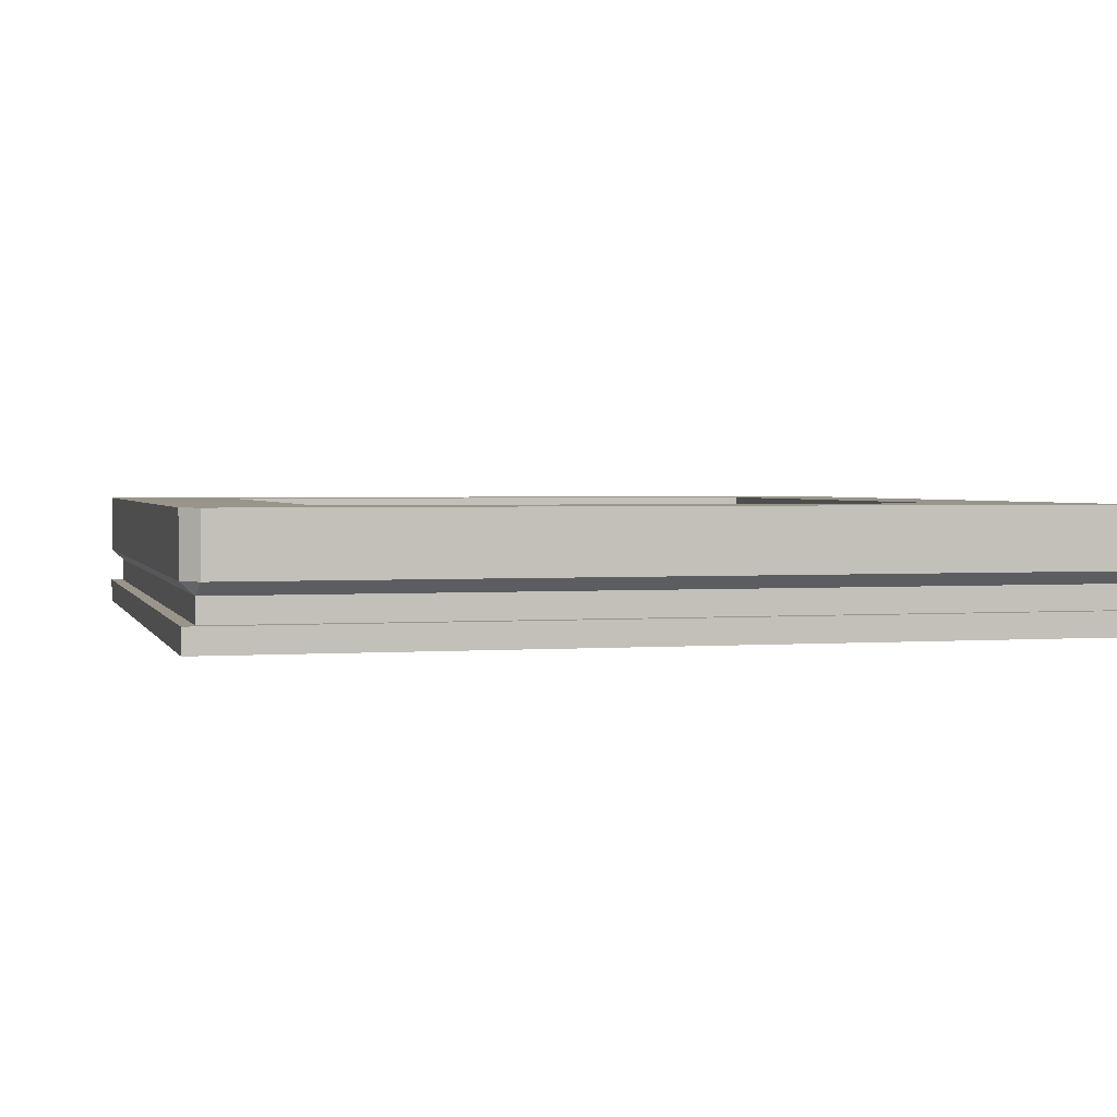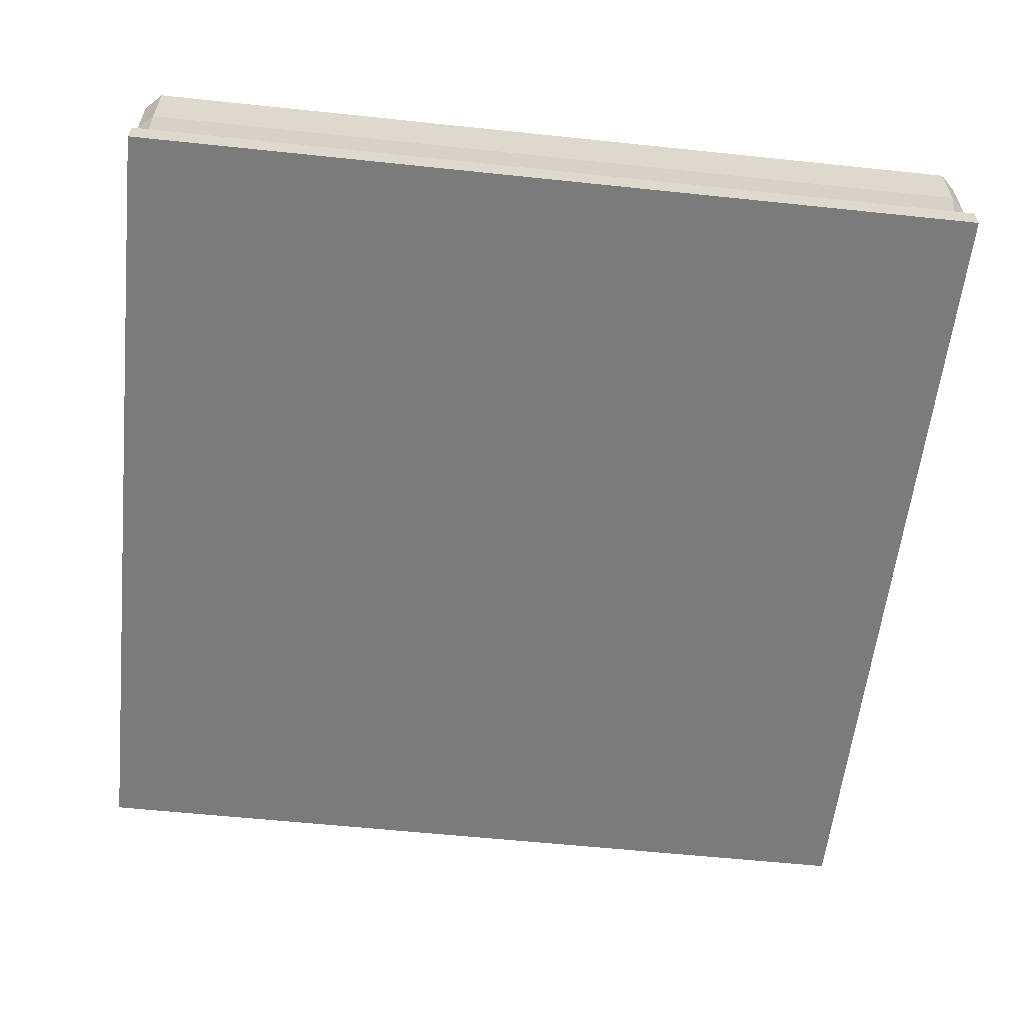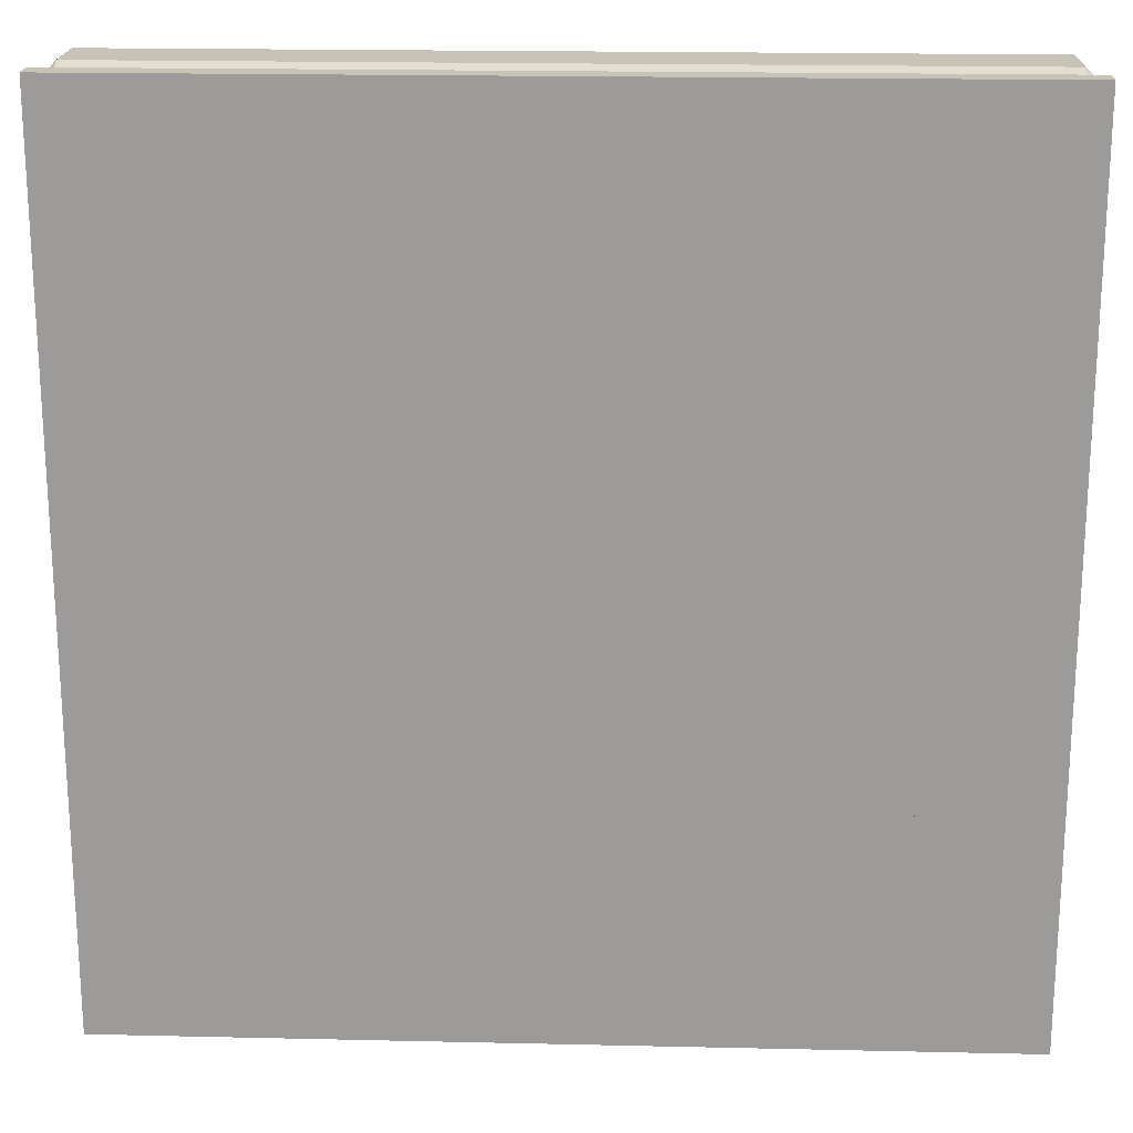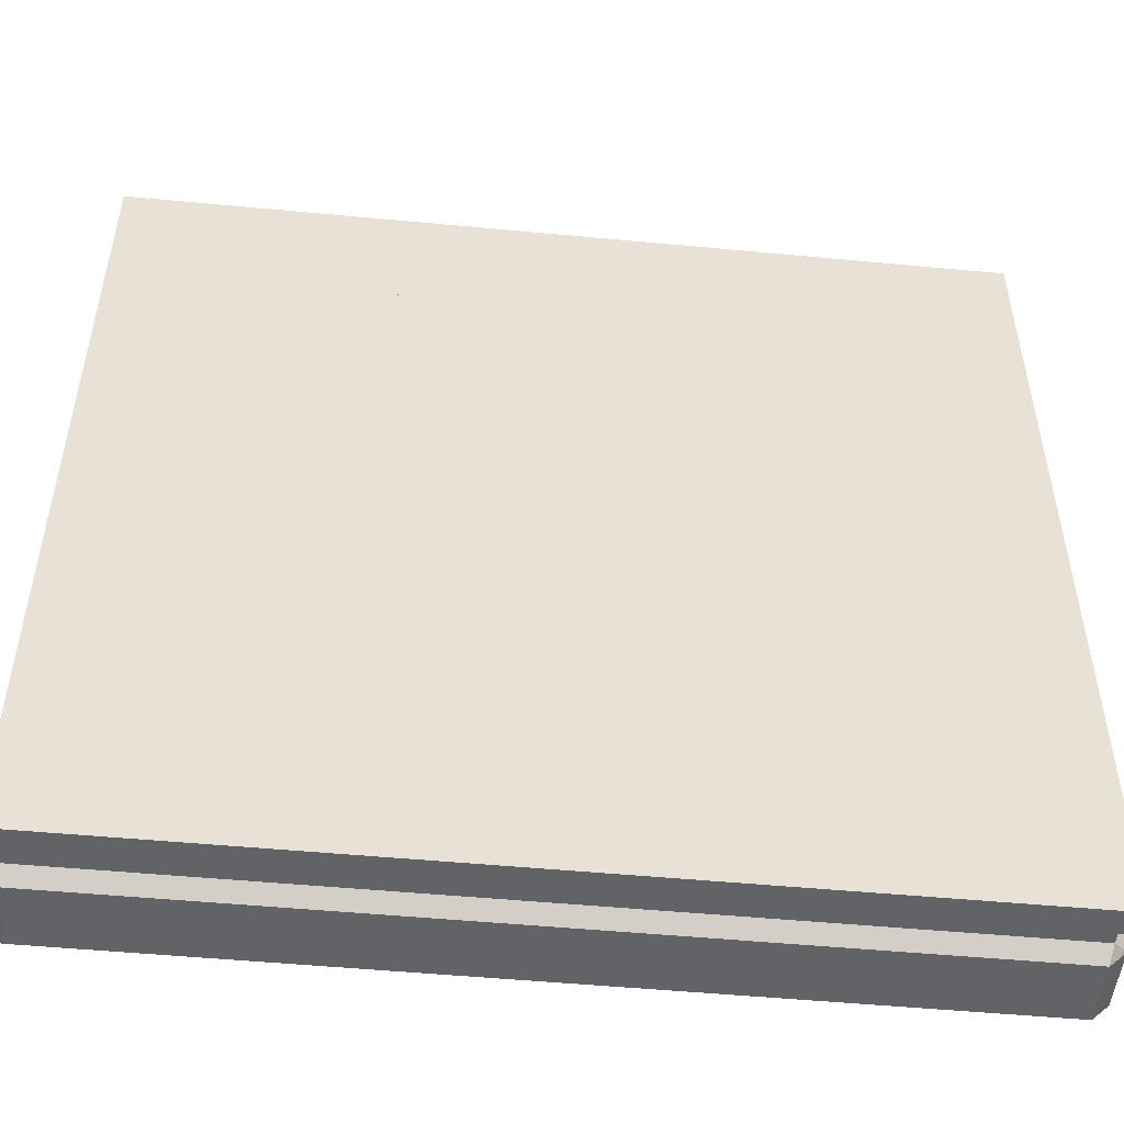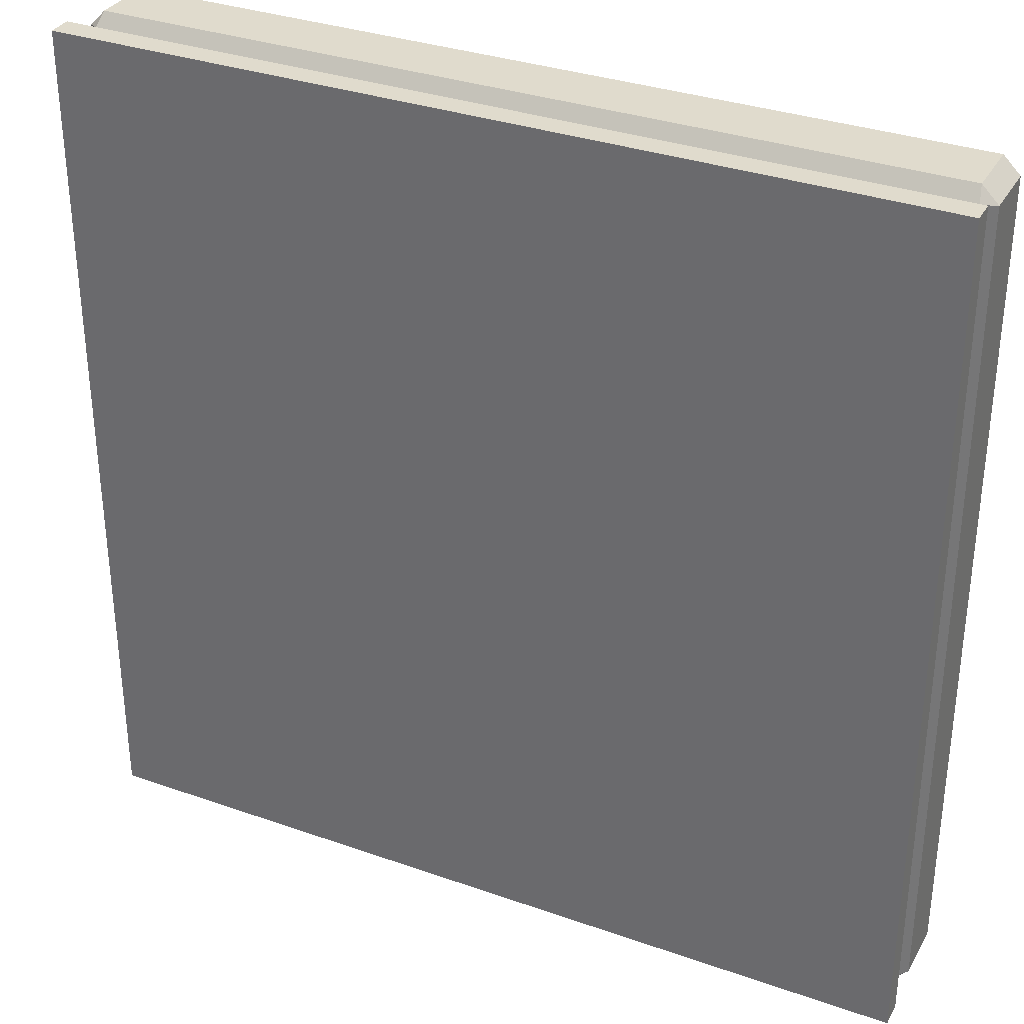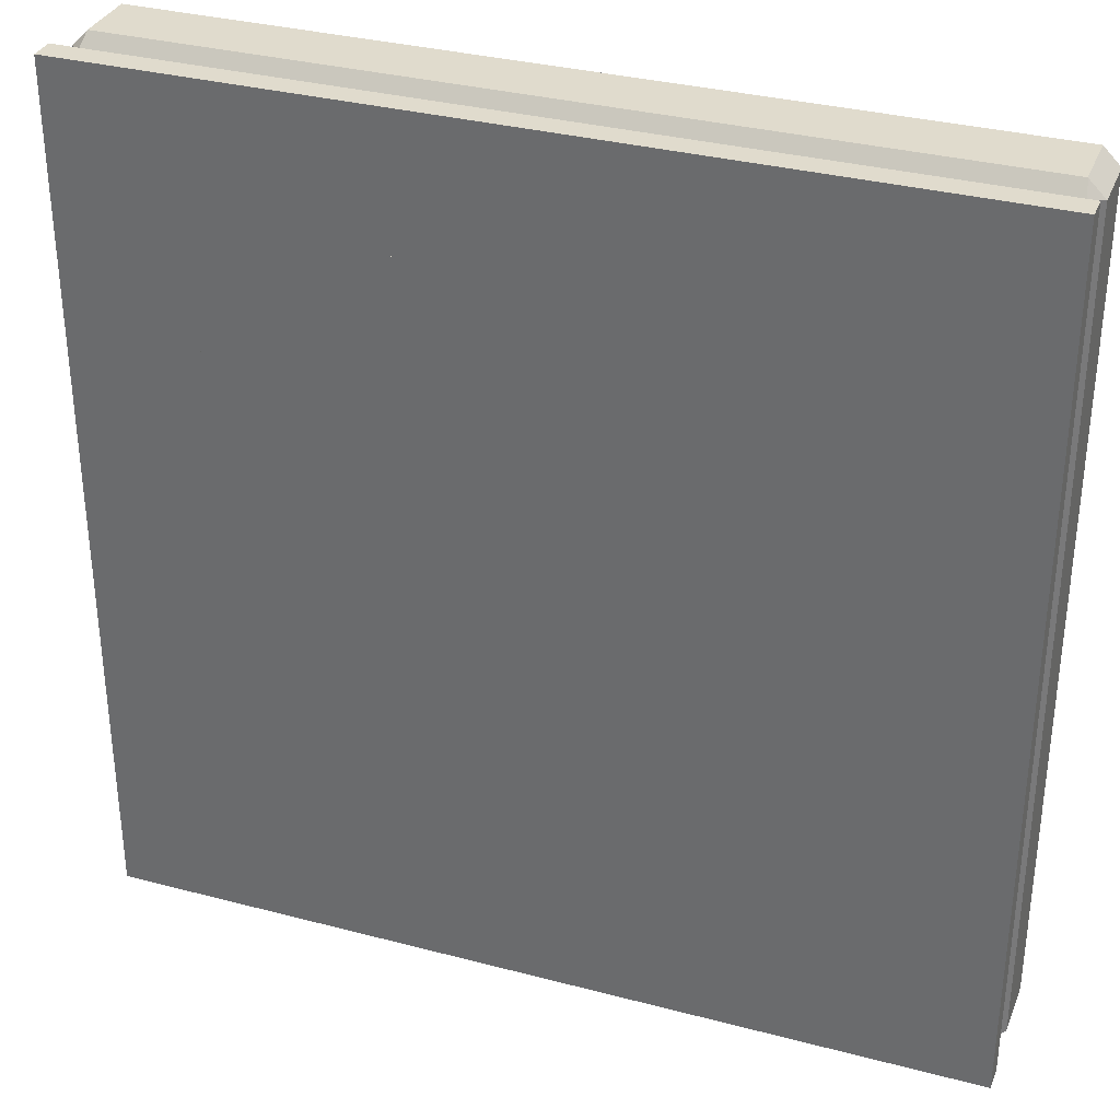
<metadata>
{"format":"obj","ext":"obj","renderer":"f3d","projection":"perspective","resolution":1024,"background":"white","views":[{"elev":2.1,"azim":-14.8,"up":"+Y"},{"elev":-58.5,"azim":-6.2,"up":"+Y"},{"elev":19.8,"azim":2.4,"up":"+Z"},{"elev":-50.9,"azim":-5.9,"up":"+Z"},{"elev":33.3,"azim":25.8,"up":"+Z"},{"elev":33.3,"azim":19.9,"up":"+Z"}]}
</metadata>
<code>
g fountainSquare
v 0.9625 0.14 -1
v 0.97 0.112 -0.97
v 1 0.14 -0.9625
v -0.97 0.112 -0.97
v -0.9625 0.14 -1
v -1 0.14 -0.9625
v -0.97 0.112 0.97
v -1 0.14 0.9625
v -0.9625 0.14 1
v 1 0.14 0.9625
v 0.97 0.112 0.97
v 0.9625 0.14 1
v 0.9625 0.28 -1
v 1 0.28 -0.9625
v -1 0.28 -0.9625
v -1 0.28 0.9625
v -0.97 0.056 -0.97
v 0.97 0.056 -0.97
v 0.7 0 -0.7
v -0.7 0 -0.7
v 0.7 0.14 -0.7
v -0.7 0.14 -0.7
v 0.7 0.28 -0.7
v -0.7 0.28 -0.7
v -0.97 0.056 0.97
v -0.9625 0.28 -1
v -0.7 0.28 0.7
v -0.7 0.14 0.7
v -0.7 0 0.7
v -0.9625 0.28 1
v 0.7 0 0.7
v 0.7 0.14 0.7
v 0.7 0.28 0.7
v 0.97 0.056 0.97
v 0.9625 0.28 1
v 1 0.28 0.9625
v 0.925 0.28 0.925
v 0.925 0.28 -0.925
v -0.925 0.28 -0.925
v -0.925 0.28 0.925
v -1 0 -1
v 1 0 -1
v 1 0 1
v -1 0 1
v -1 0.056 -1
v -1 0.056 1
v 1 0.056 -1
v 1 0.056 1
f 3 2 1
f 6 5 4
f 9 8 7
f 12 11 10
f 13 3 1
f 3 13 14
f 8 15 6
f 15 8 16
f 4 18 17
f 18 4 2
f 21 20 19
f 20 21 22
f 23 22 21
f 22 23 24
f 25 4 17
f 4 25 7
f 26 1 5
f 1 26 13
f 6 26 5
f 26 6 15
f 4 1 2
f 1 4 5
f 28 24 27
f 24 28 22
f 28 20 22
f 20 28 29
f 9 16 8
f 16 9 30
f 31 21 19
f 21 31 32
f 33 21 32
f 21 33 23
f 10 2 3
f 2 10 11
f 28 31 29
f 31 28 32
f 27 32 28
f 32 27 33
f 7 6 4
f 6 7 8
f 12 7 11
f 7 12 9
f 11 18 2
f 18 11 34
f 35 9 12
f 9 35 30
f 11 25 34
f 25 11 7
f 36 3 14
f 3 36 10
f 36 12 10
f 12 36 35
f 20 31 19
f 31 20 29
f 38 23 37
f 23 38 39
f 33 37 23
f 23 39 24
f 37 33 40
f 24 39 27
f 40 33 27
f 40 27 39
f 42 19 41
f 19 42 43
f 41 19 20
f 43 31 19
f 41 20 29
f 31 43 44
f 31 44 29
f 29 44 41
f 44 45 41
f 45 44 46
f 45 42 41
f 42 45 47
f 13 36 14
f 36 13 35
f 35 13 38
f 38 13 26
f 37 35 38
f 38 26 39
f 35 37 30
f 39 26 40
f 30 37 40
f 30 40 26
f 30 26 15
f 30 15 16
f 48 42 47
f 42 48 43
f 48 44 43
f 44 48 46
f 47 18 48
f 18 47 45
f 34 48 18
f 18 45 17
f 48 34 46
f 17 45 25
f 46 34 25
f 46 25 45
f 22 32 21
f 32 22 28
f 21 32 22
f 28 22 32

</code>
